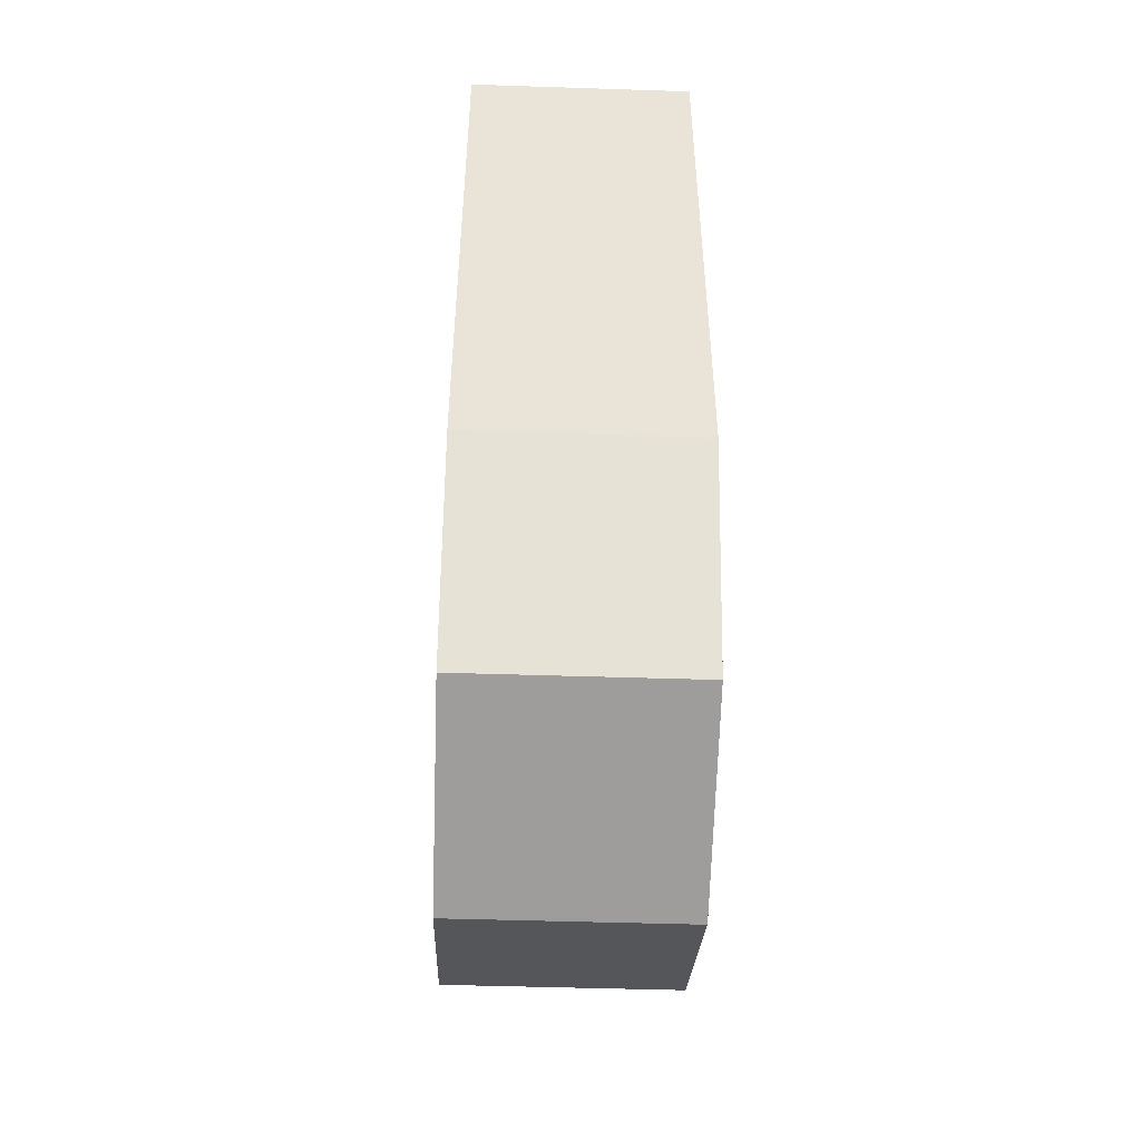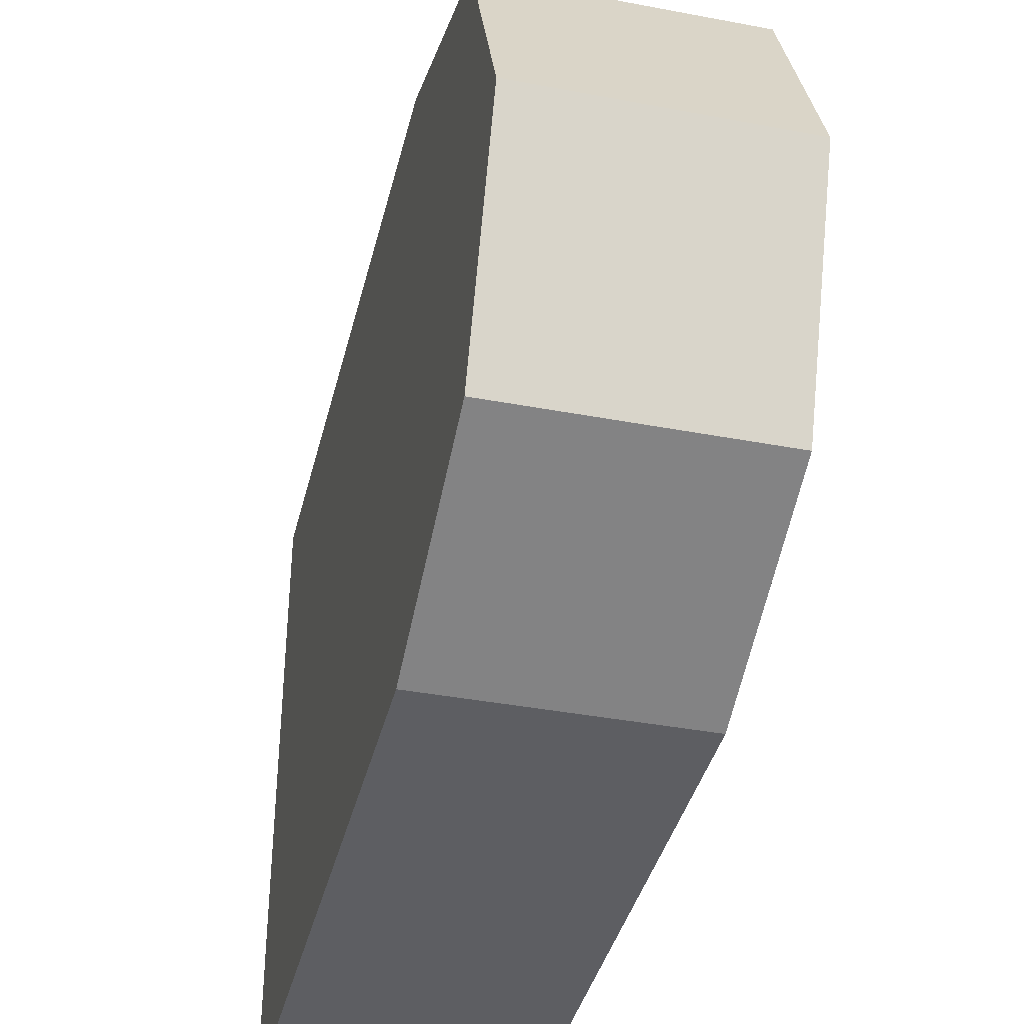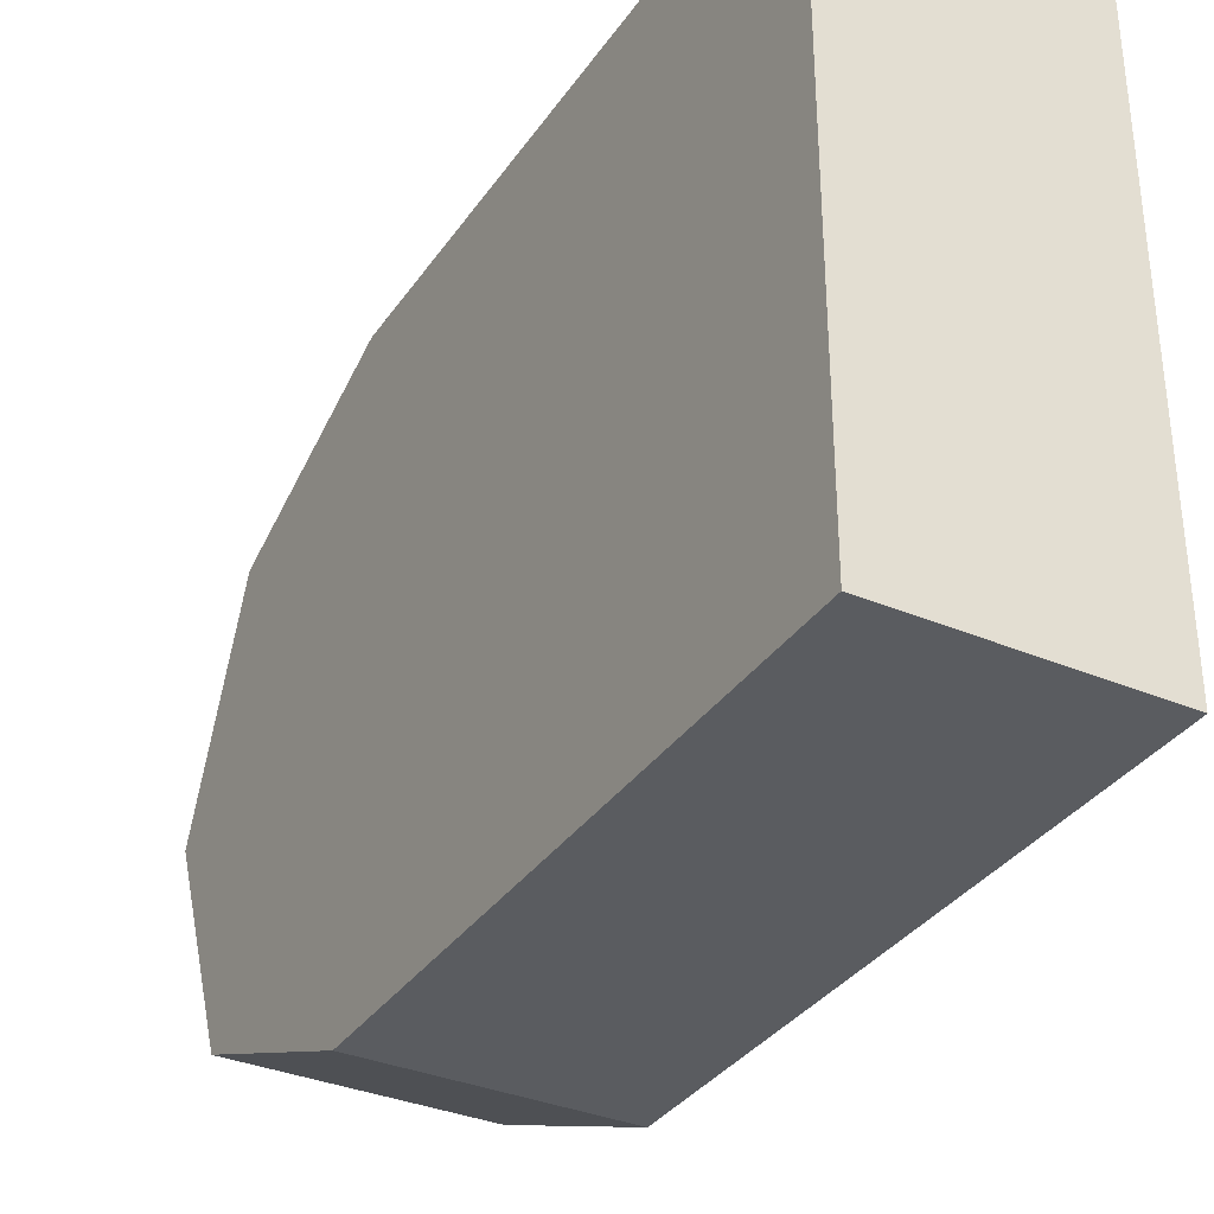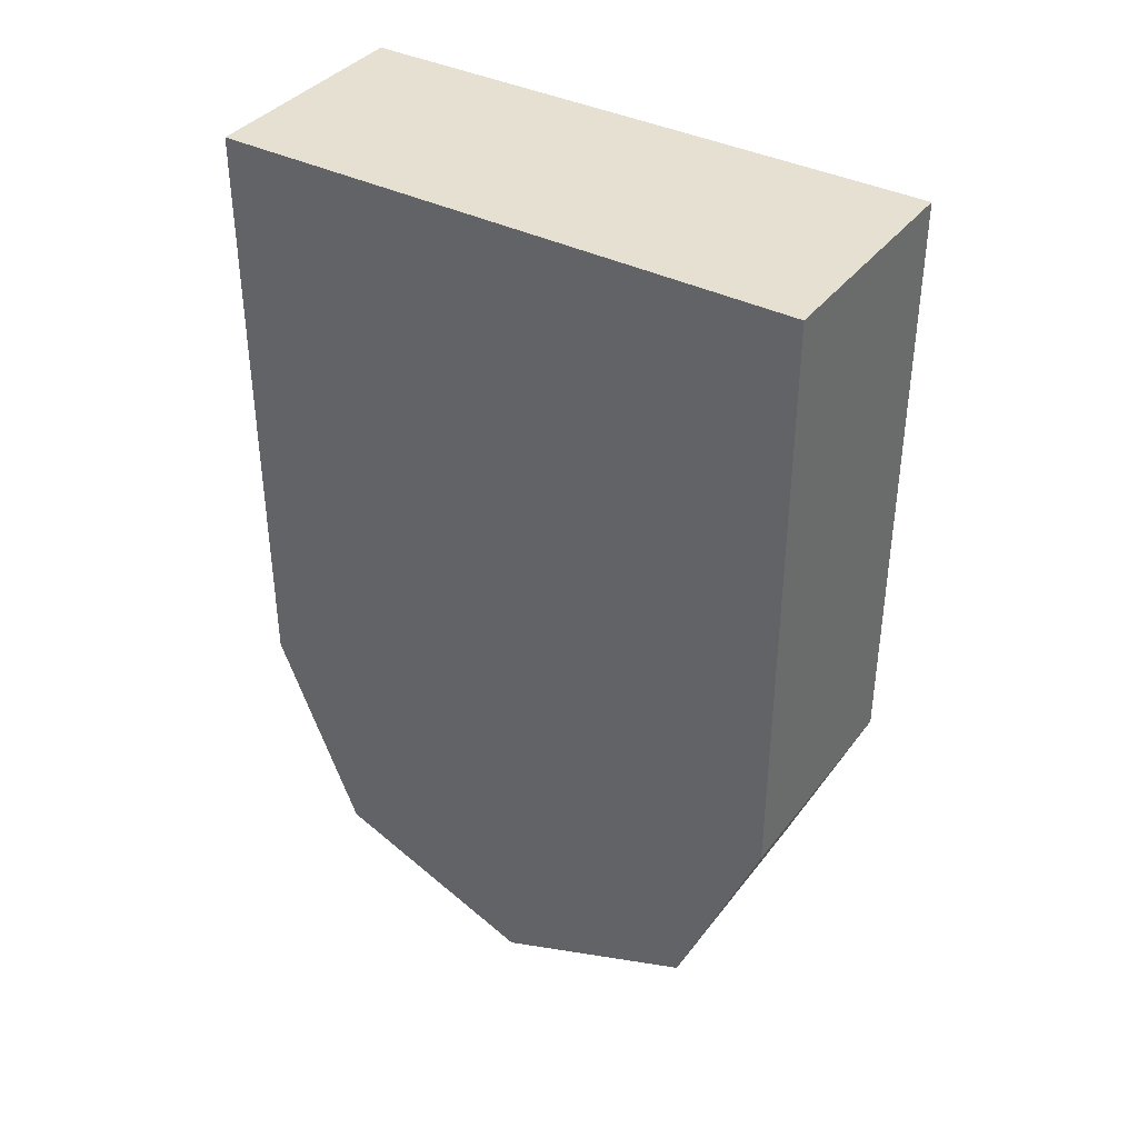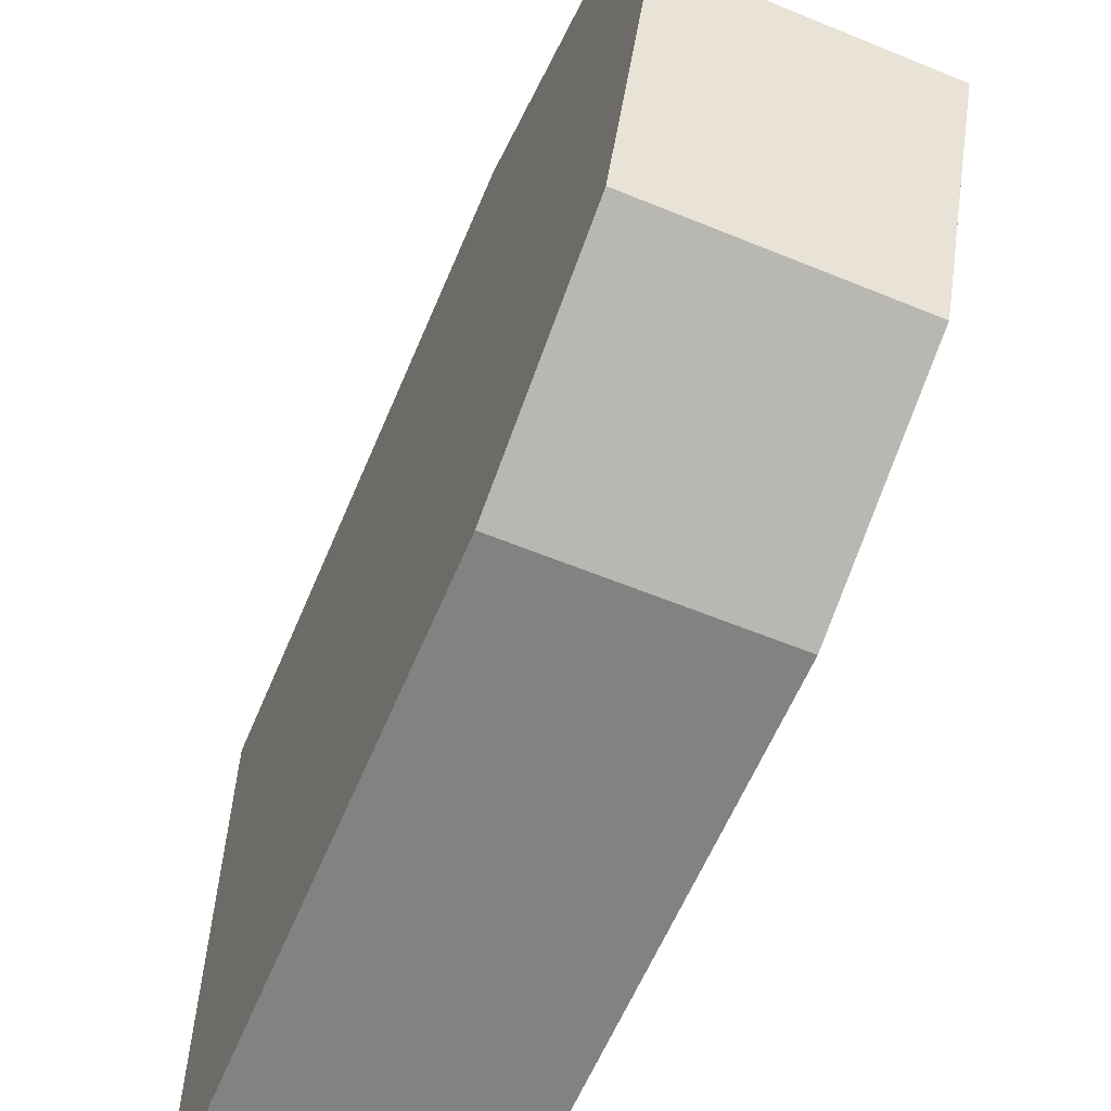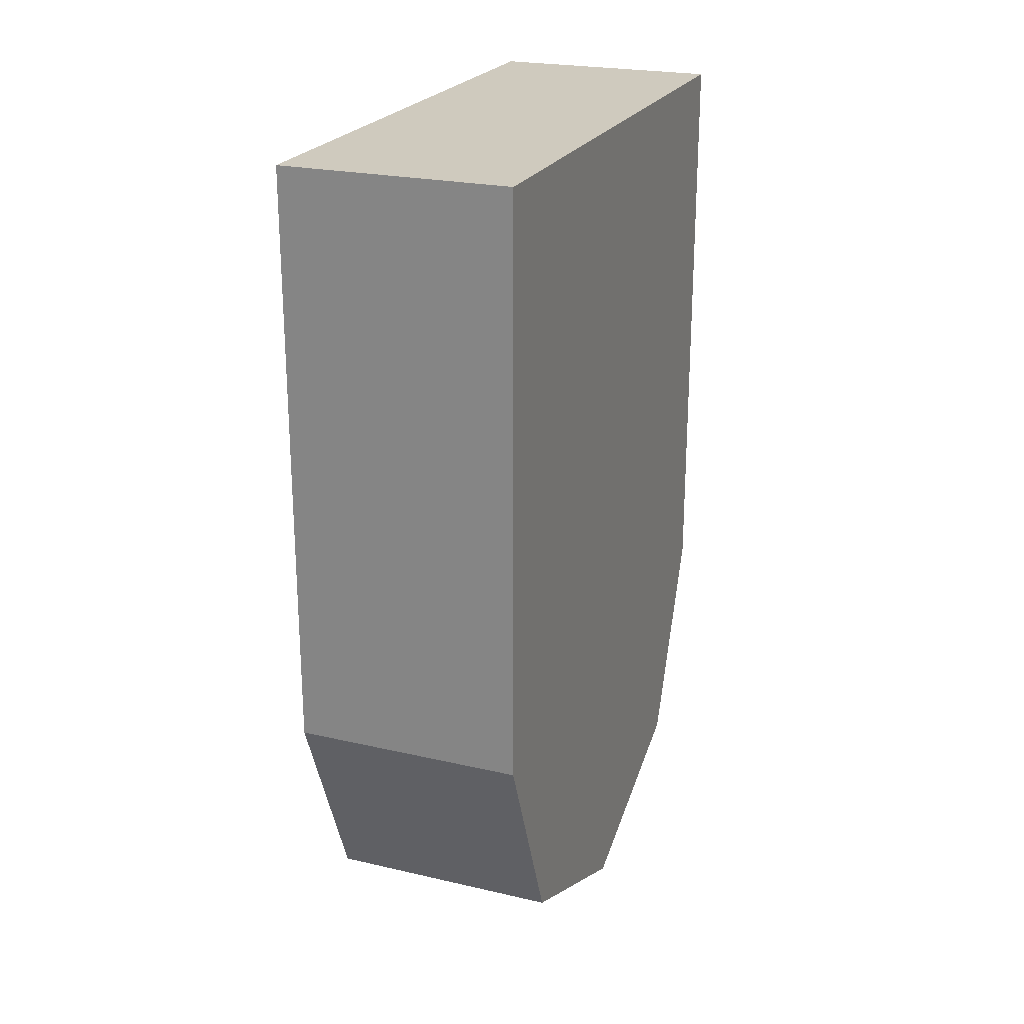
<metadata>
{"format":"obj","ext":"obj","renderer":"f3d","projection":"perspective","resolution":1024,"background":"white","views":[{"elev":-47.9,"azim":177.9,"up":"+Y"},{"elev":-38.9,"azim":-13.4,"up":"+Z"},{"elev":-34.4,"azim":150.4,"up":"+Z"},{"elev":37.7,"azim":122.9,"up":"+Y"},{"elev":-60.6,"azim":-22.7,"up":"+Z"},{"elev":23.2,"azim":21.4,"up":"+Y"}]}
</metadata>
<code>
o Mesh1_Shield_Green_Model
v -0.1 0.07391 -0.1808
v -0.1 0.2523 -0.2547
v 0.1 0.2523 -0.2547
v -0.1 0 -0.002338
v 0.1 0.07391 -0.1808
v -0.1 0.07391 0.1761
v 0.1 0 -0.002338
v -0.1 0.2523 0.25
v 0.1 0.07391 0.1761
v -0.1 0.7625 0.25
v -0.1 0.7625 -0.2547
v 0.1 0.2523 0.25
v 0.1 0.3812 0.25
v 0.1 0.7625 -0.002338
v 0.1 0.7625 -0.2547
v 0.1 0.3812 -0.2547
v 0.1 0.7625 0.25
v 0.1 0.3812 -0.002338
f 1 2 3
f 4 1 5
f 6 4 7
f 8 6 9
f 8 10 11
f 12 13 8
f 14 15 11
f 3 2 16
f 5 1 3
f 7 4 5
f 9 6 7
f 12 8 9
f 8 11 2
f 2 1 4
f 6 8 4
f 8 2 4
f 13 17 10
f 8 13 10
f 17 14 10
f 14 11 10
f 2 11 16
f 11 15 16
f 17 13 18
f 16 18 3
f 5 3 18
f 14 17 18
f 7 5 18
f 14 18 16
f 15 14 16
f 18 13 12
f 12 9 18
f 9 7 18

</code>
